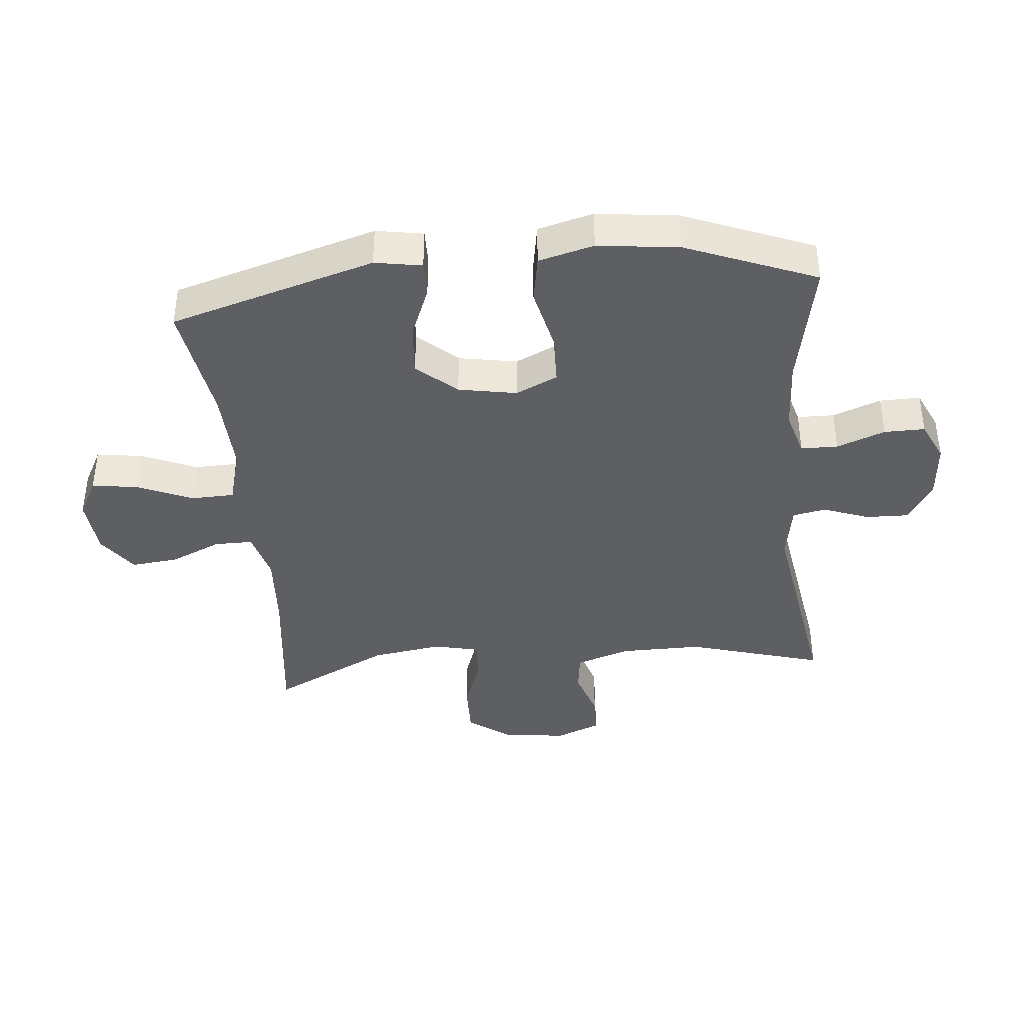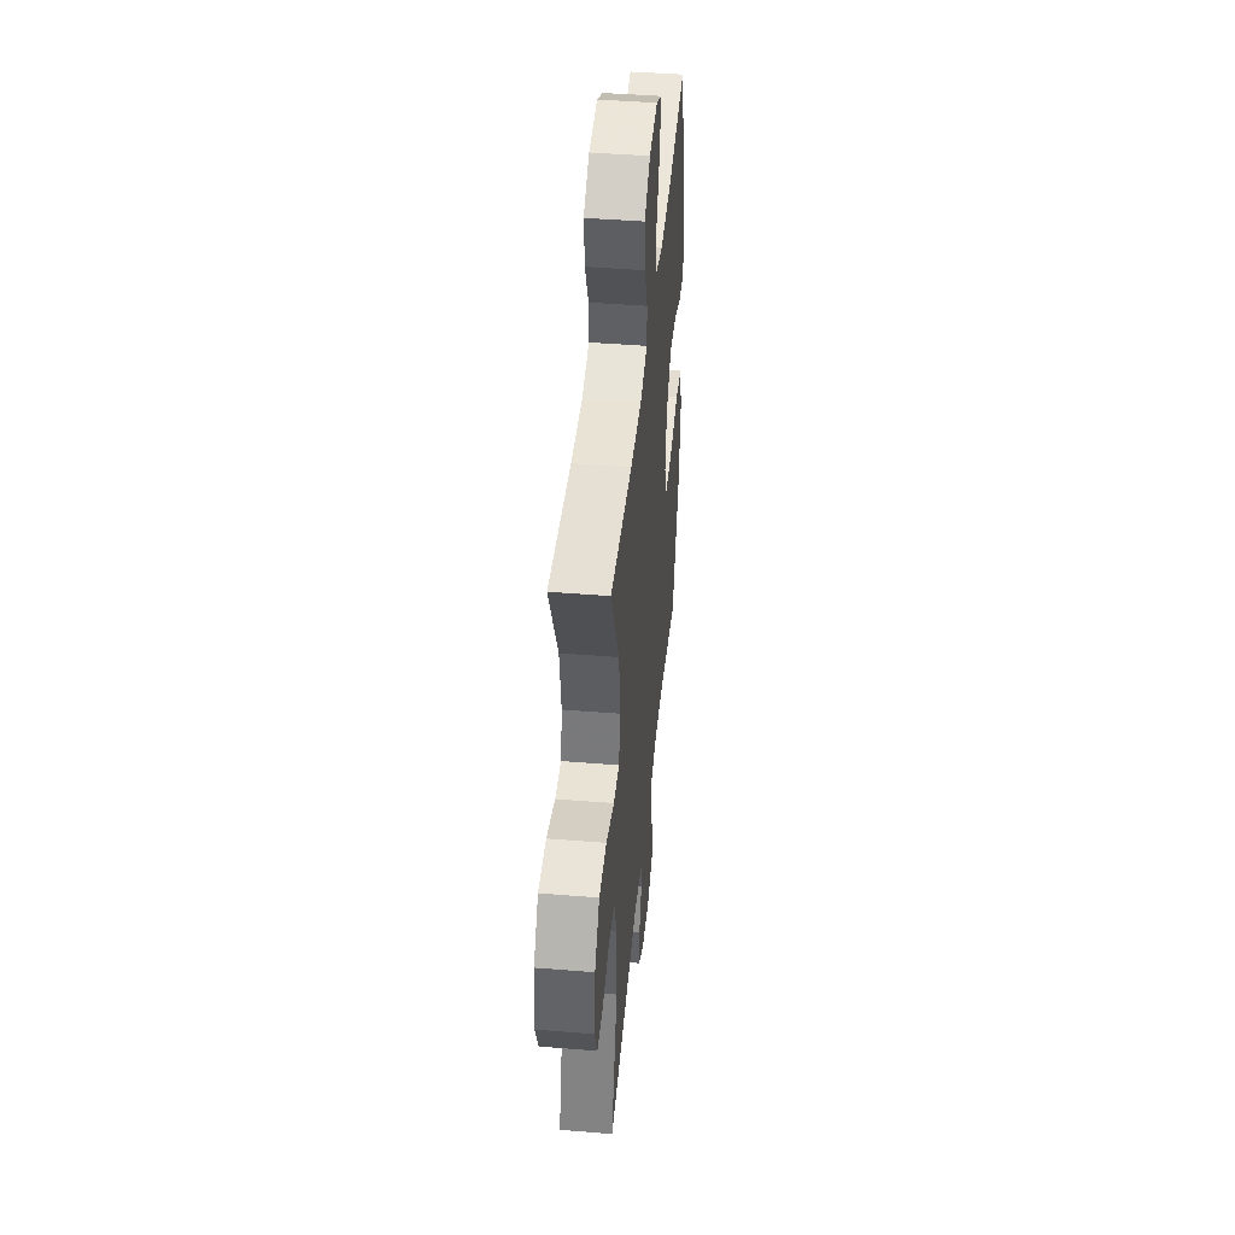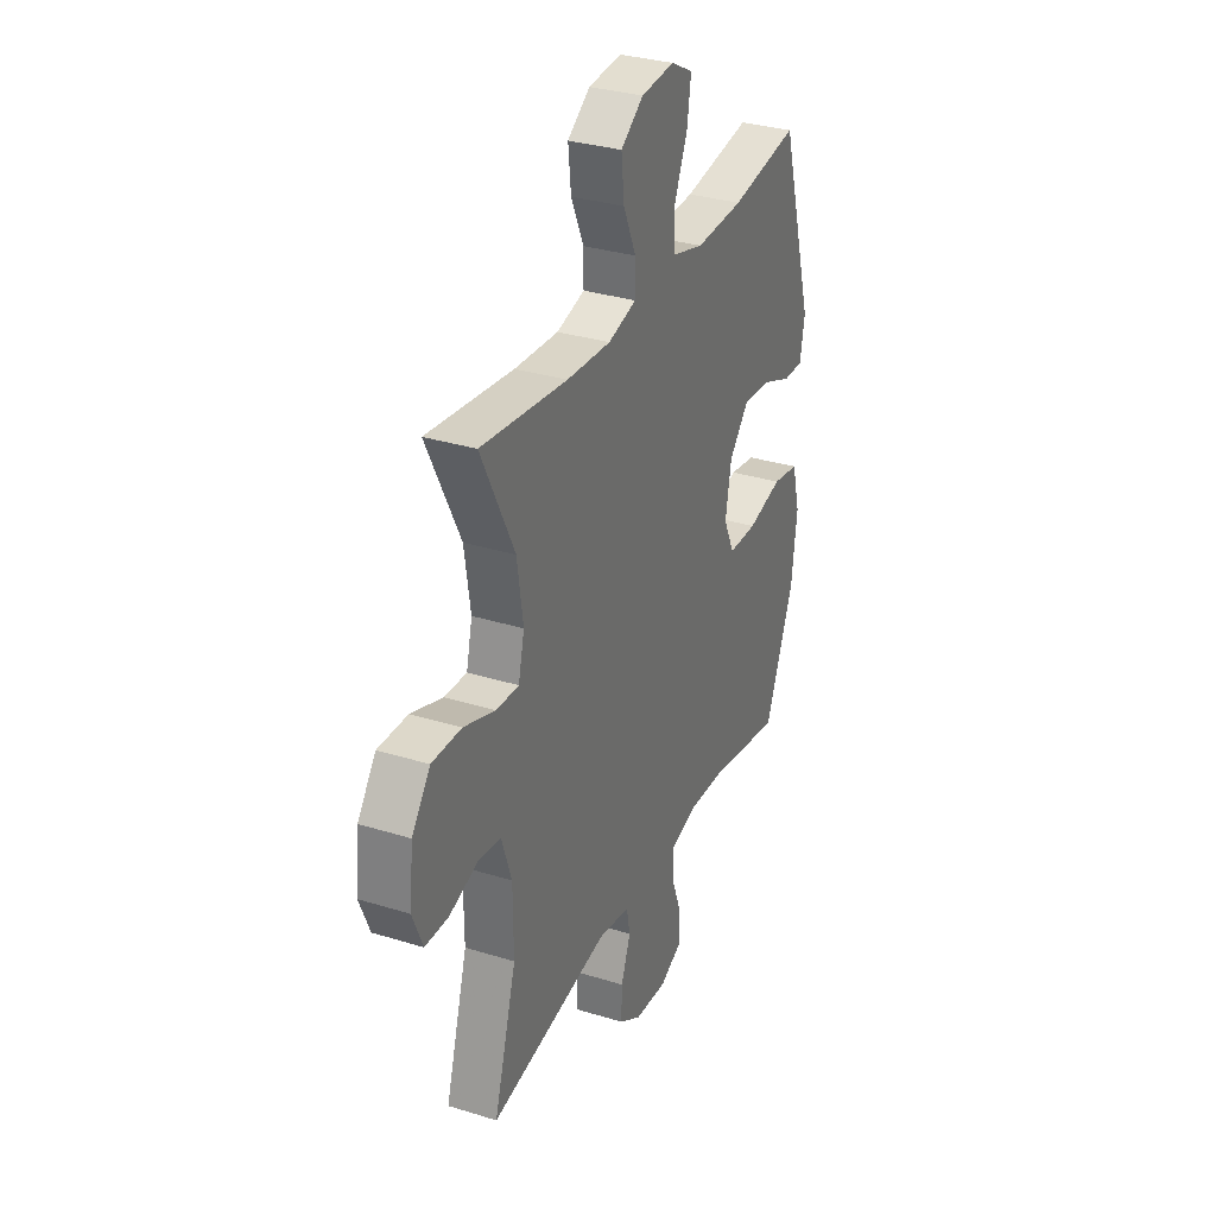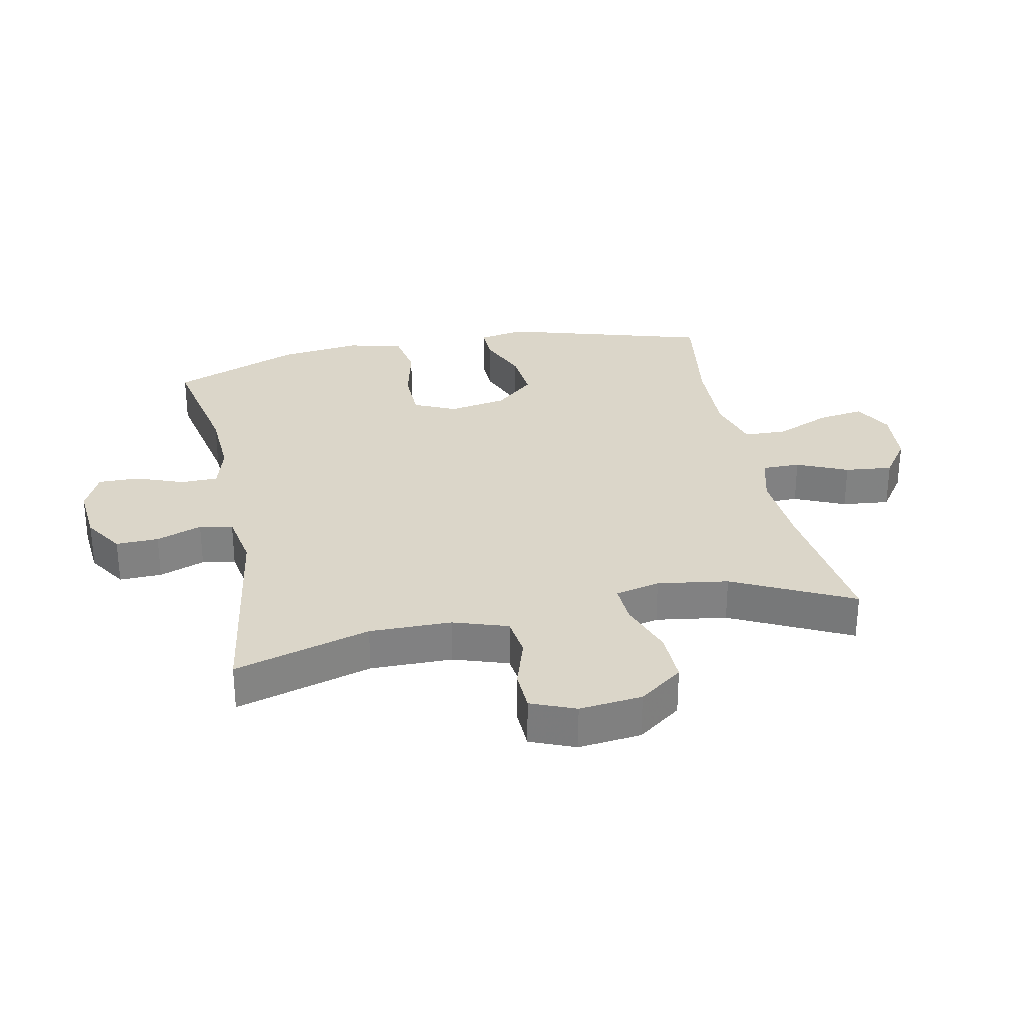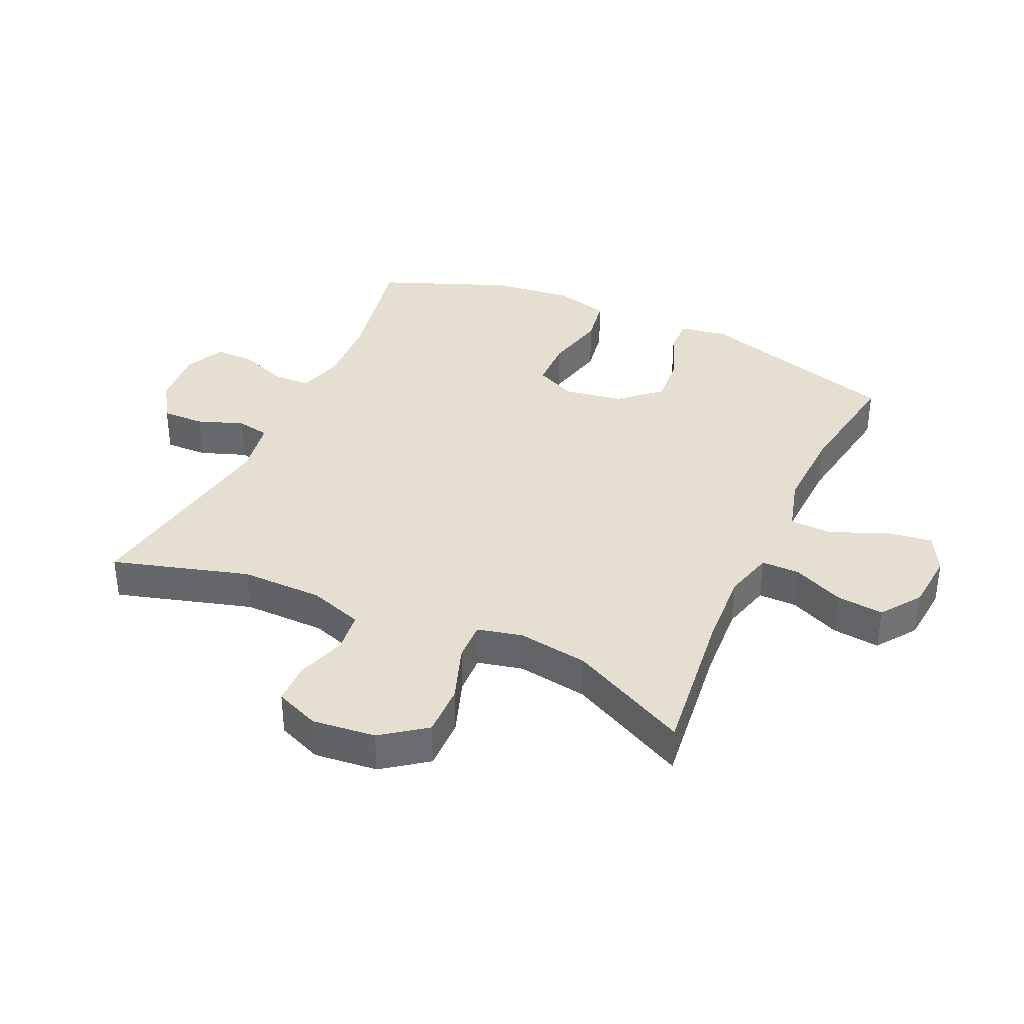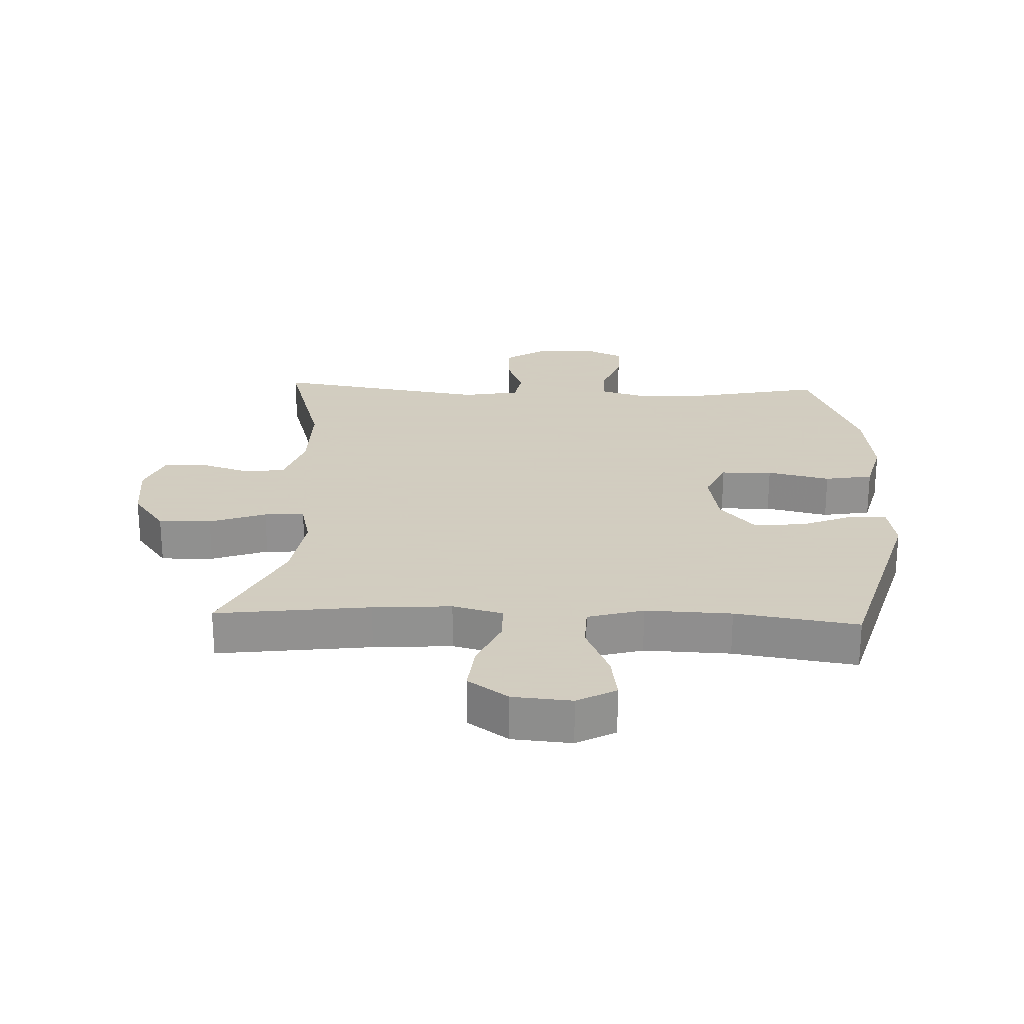
<metadata>
{"format":"obj","ext":"obj","renderer":"f3d","projection":"perspective","resolution":1024,"background":"white","views":[{"elev":-39.6,"azim":95.5,"up":"+Y"},{"elev":44.7,"azim":-84.6,"up":"+Z"},{"elev":32.1,"azim":-66.5,"up":"+Z"},{"elev":29.8,"azim":-101.6,"up":"+Y"},{"elev":36.7,"azim":-65.3,"up":"+Y"},{"elev":24.3,"azim":2.2,"up":"+Y"}]}
</metadata>
<code>
v -0.5 0.07 -0.5
v -0.436 0.07 -0.282
v -0.437 0.07 -0.151
v -0.466 0.07 -0.064
v -0.531 0.07 -0.056
v -0.612 0.07 -0.082
v -0.678 0.07 -0.08
v -0.707 0.07 -0.009
v -0.696 0.07 0.092
v -0.644 0.07 0.162
v -0.56 0.07 0.16
v -0.47 0.07 0.128
v -0.406 0.07 0.125
v -0.389 0.07 0.197
v -0.406 0.07 0.31
v -0.5 0.07 0.5
v -0.255 0.07 0.47
v -0.13 0.07 0.462
v -0.05 0.07 0.483
v -0.05 0.07 0.544
v -0.086 0.07 0.625
v -0.094 0.07 0.701
v -0.03 0.07 0.746
v 0.064 0.07 0.754
v 0.126 0.07 0.721
v 0.115 0.07 0.647
v 0.077 0.07 0.559
v 0.079 0.07 0.49
v 0.168 0.07 0.465
v 0.305 0.07 0.47
v 0.5 0.07 0.5
v 0.596 0.07 0.173
v 0.583 0.07 0.098
v 0.526 0.07 0.099
v 0.442 0.07 0.133
v 0.36 0.07 0.14
v 0.304 0.07 0.077
v 0.287 0.07 -0.016
v 0.318 0.07 -0.083
v 0.4 0.07 -0.085
v 0.5 0.07 -0.062
v 0.576 0.07 -0.075
v 0.599 0.07 -0.163
v 0.583 0.07 -0.293
v 0.5 0.07 -0.5
v 0.294 0.07 -0.459
v 0.18 0.07 -0.453
v 0.107 0.07 -0.474
v 0.106 0.07 -0.533
v 0.135 0.07 -0.61
v 0.136 0.07 -0.675
v 0.071 0.07 -0.705
v -0.022 0.07 -0.697
v -0.086 0.07 -0.656
v -0.084 0.07 -0.588
v -0.057 0.07 -0.515
v -0.067 0.07 -0.462
v -0.158 0.07 -0.446
v -0.5 0 -0.5
v -0.436 0 -0.282
v -0.437 0 -0.151
v -0.466 0 -0.064
v -0.531 0 -0.056
v -0.612 0 -0.082
v -0.678 0 -0.08
v -0.707 0 -0.009
v -0.696 0 0.092
v -0.644 0 0.162
v -0.56 0 0.16
v -0.47 0 0.128
v -0.406 0 0.125
v -0.389 0 0.197
v -0.406 0 0.31
v -0.5 0 0.5
v -0.255 0 0.47
v -0.13 0 0.462
v -0.05 0 0.483
v -0.05 0 0.544
v -0.086 0 0.625
v -0.094 0 0.701
v -0.03 0 0.746
v 0.064 0 0.754
v 0.126 0 0.721
v 0.115 0 0.647
v 0.077 0 0.559
v 0.079 0 0.49
v 0.168 0 0.465
v 0.305 0 0.47
v 0.5 0 0.5
v 0.596 0 0.173
v 0.583 0 0.098
v 0.526 0 0.099
v 0.442 0 0.133
v 0.36 0 0.14
v 0.304 0 0.077
v 0.287 0 -0.016
v 0.318 0 -0.083
v 0.4 0 -0.085
v 0.5 0 -0.062
v 0.576 0 -0.075
v 0.599 0 -0.163
v 0.583 0 -0.293
v 0.5 0 -0.5
v 0.294 0 -0.459
v 0.18 0 -0.453
v 0.107 0 -0.474
v 0.106 0 -0.533
v 0.135 0 -0.61
v 0.136 0 -0.675
v 0.071 0 -0.705
v -0.022 0 -0.697
v -0.086 0 -0.656
v -0.084 0 -0.588
v -0.057 0 -0.515
v -0.067 0 -0.462
v -0.158 0 -0.446
f 54 55 56
f 53 54 56
f 52 53 56
f 51 52 56
f 50 51 56
f 49 50 56
f 48 49 56 57
f 47 48 57 58
f 44 45 46
f 43 44 46
f 42 43 46
f 41 42 46
f 40 41 46
f 39 40 46 47
f 38 39 47 58
f 33 34 35
f 32 33 35
f 31 32 35
f 30 31 35
f 29 30 35 36
f 28 29 36 37
f 25 26 27
f 24 25 27
f 23 24 27
f 22 23 27
f 21 22 27
f 20 21 27
f 19 20 27 28
f 58 1 2
f 38 58 2
f 37 38 2
f 28 37 2
f 19 28 2
f 18 19 2
f 10 11 12
f 9 10 12
f 8 9 12
f 7 8 12
f 6 7 12
f 5 6 12
f 4 5 12 13
f 3 4 13
f 3 13 14
f 2 3 14
f 18 2 14
f 17 18 14
f 17 14 15
f 15 16 17
f 114 113 112
f 114 112 111
f 114 111 110
f 114 110 109
f 114 109 108
f 114 108 107
f 115 114 107 106
f 116 115 106 105
f 104 103 102
f 104 102 101
f 104 101 100
f 104 100 99
f 104 99 98
f 105 104 98 97
f 116 105 97 96
f 93 92 91
f 93 91 90
f 93 90 89
f 93 89 88
f 94 93 88 87
f 95 94 87 86
f 85 84 83
f 85 83 82
f 85 82 81
f 85 81 80
f 85 80 79
f 85 79 78
f 86 85 78 77
f 60 59 116
f 60 116 96
f 60 96 95
f 60 95 86
f 60 86 77
f 60 77 76
f 70 69 68
f 70 68 67
f 70 67 66
f 70 66 65
f 70 65 64
f 70 64 63
f 71 70 63 62
f 71 62 61
f 72 71 61
f 72 61 60
f 72 60 76
f 72 76 75
f 73 72 75
f 75 74 73
f 1 59 60 2
f 2 60 61 3
f 3 61 62 4
f 4 62 63 5
f 5 63 64 6
f 6 64 65 7
f 7 65 66 8
f 8 66 67 9
f 9 67 68 10
f 10 68 69 11
f 11 69 70 12
f 12 70 71 13
f 13 71 72 14
f 14 72 73 15
f 15 73 74 16
f 16 74 75 17
f 17 75 76 18
f 18 76 77 19
f 19 77 78 20
f 20 78 79 21
f 21 79 80 22
f 22 80 81 23
f 23 81 82 24
f 24 82 83 25
f 25 83 84 26
f 26 84 85 27
f 27 85 86 28
f 28 86 87 29
f 29 87 88 30
f 30 88 89 31
f 31 89 90 32
f 32 90 91 33
f 33 91 92 34
f 34 92 93 35
f 35 93 94 36
f 36 94 95 37
f 37 95 96 38
f 38 96 97 39
f 39 97 98 40
f 40 98 99 41
f 41 99 100 42
f 42 100 101 43
f 43 101 102 44
f 44 102 103 45
f 45 103 104 46
f 46 104 105 47
f 47 105 106 48
f 48 106 107 49
f 49 107 108 50
f 50 108 109 51
f 51 109 110 52
f 52 110 111 53
f 53 111 112 54
f 54 112 113 55
f 55 113 114 56
f 56 114 115 57
f 57 115 116 58
f 58 116 59 1

</code>
